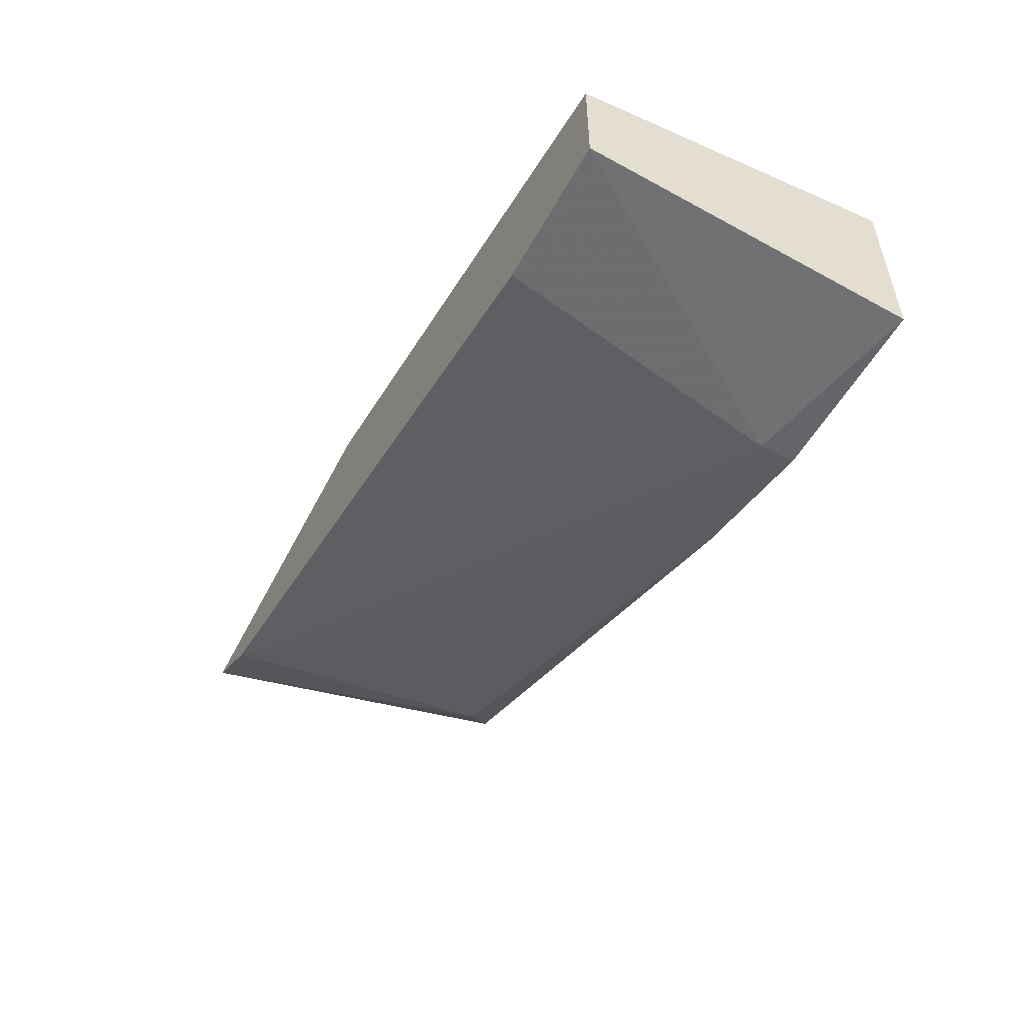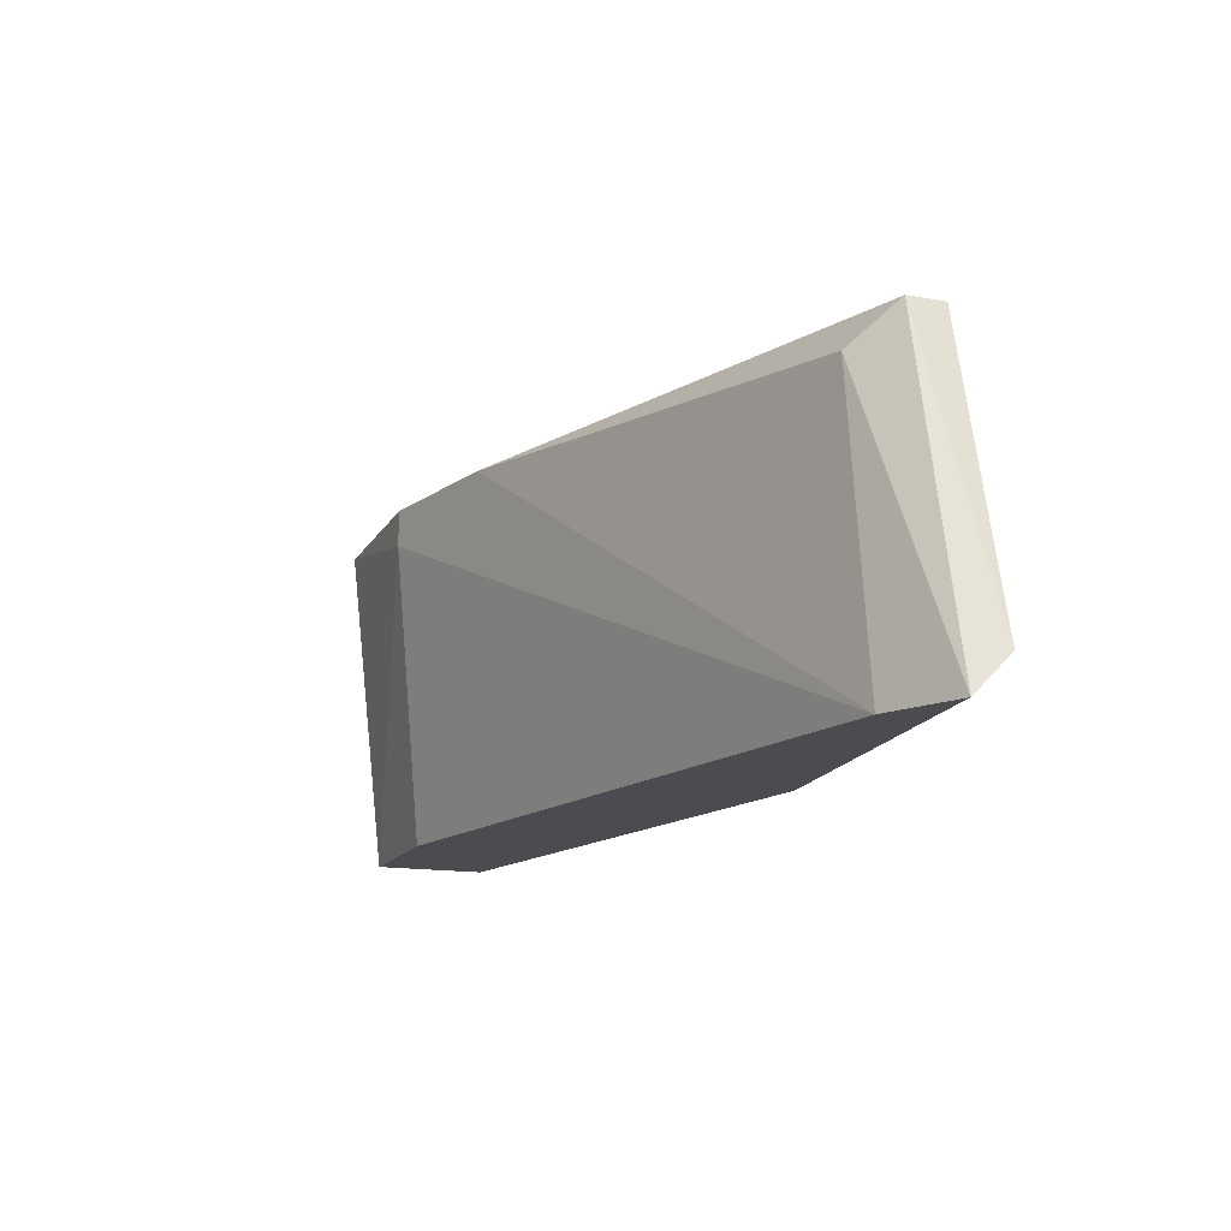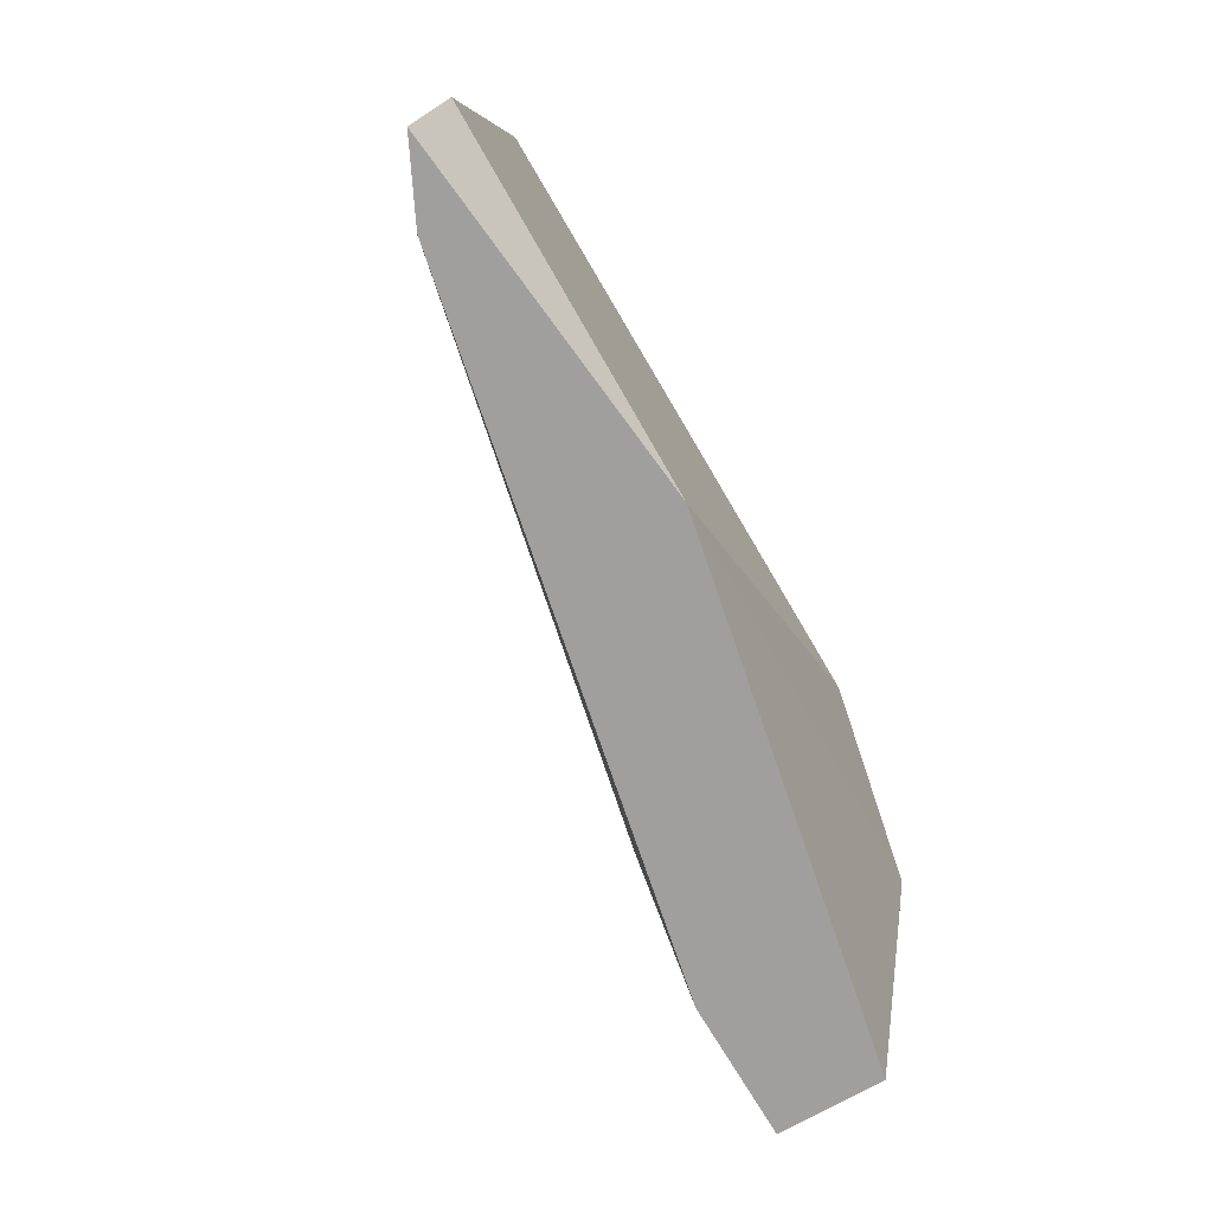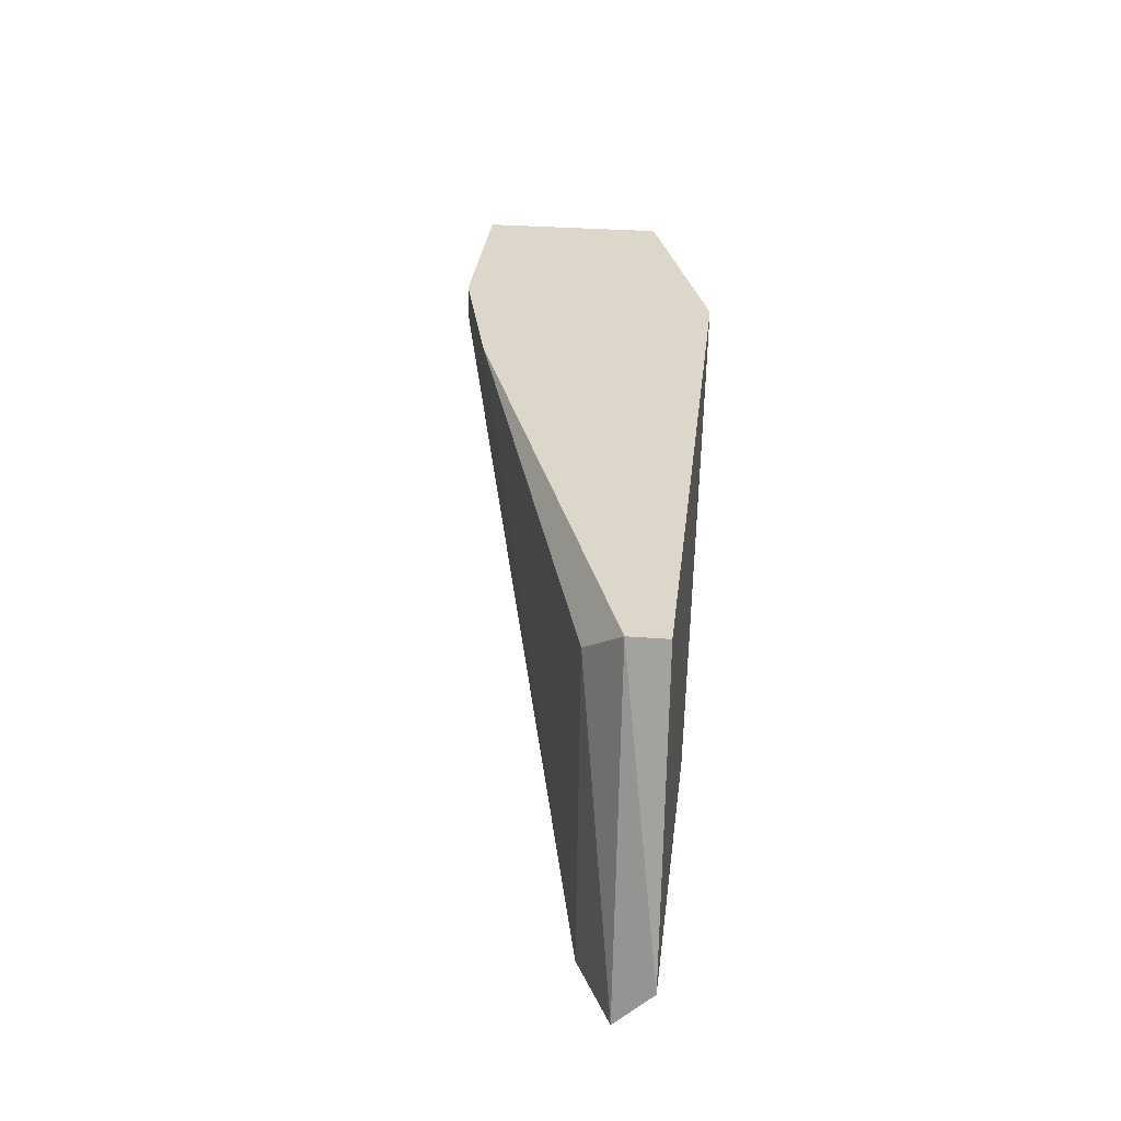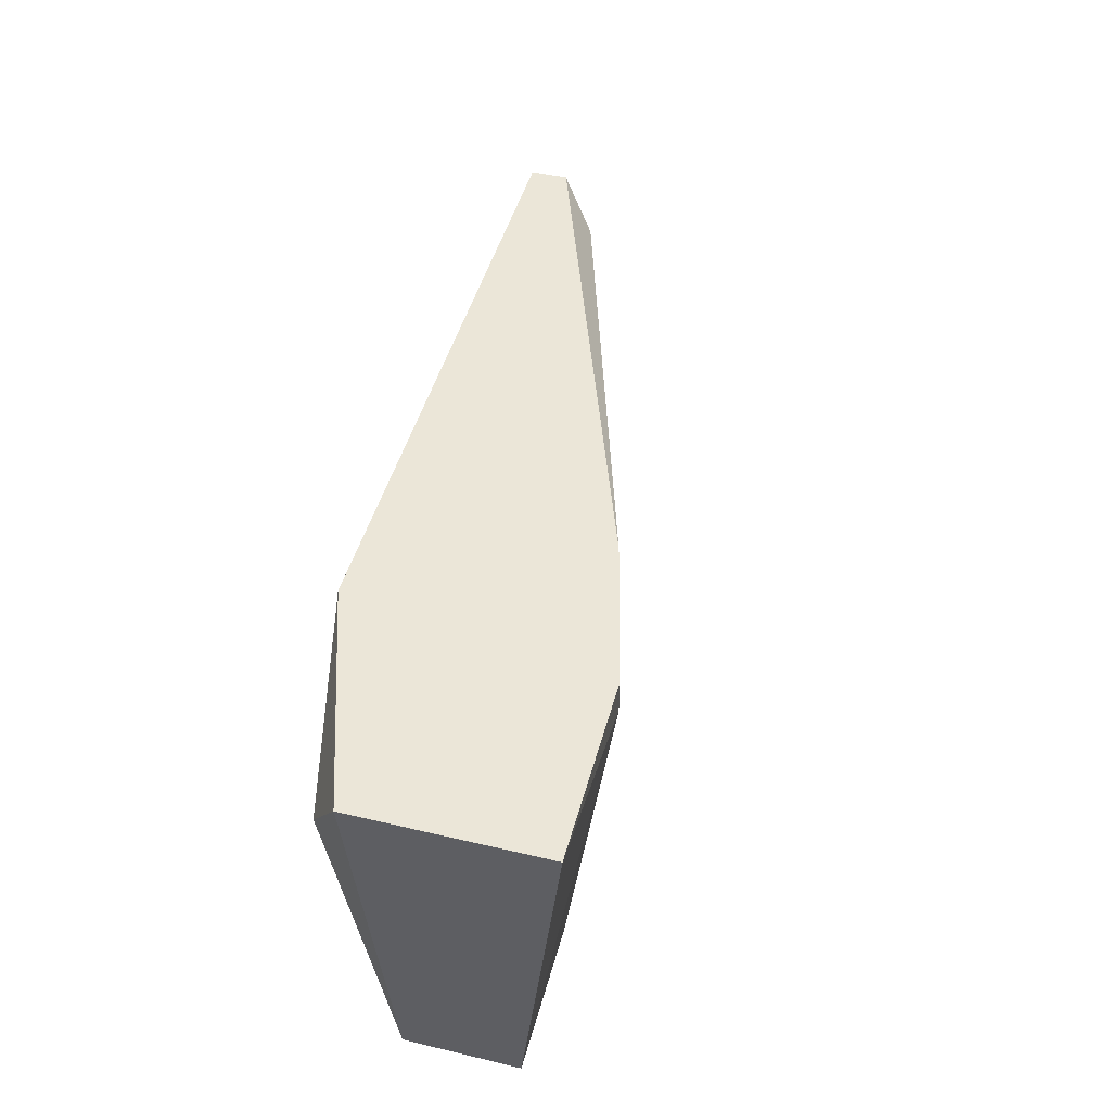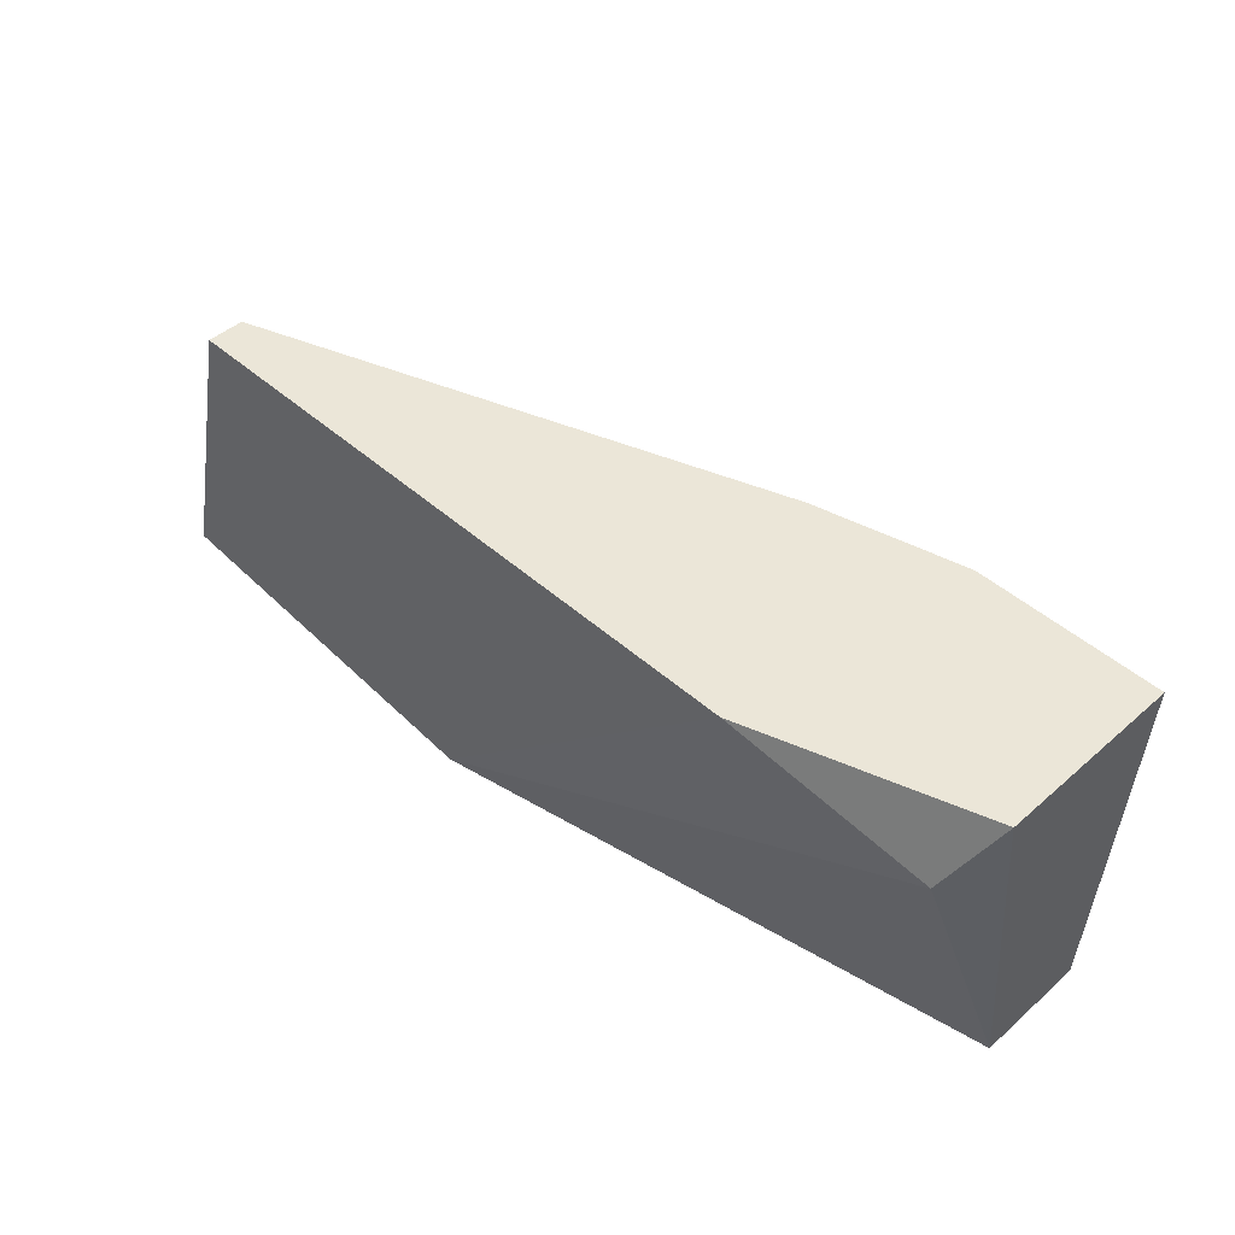
<metadata>
{"format":"obj","ext":"obj","renderer":"f3d","projection":"perspective","resolution":1024,"background":"white","views":[{"elev":-51.6,"azim":62.1,"up":"+Z"},{"elev":-15.0,"azim":-110.5,"up":"+Y"},{"elev":-71.4,"azim":-59.7,"up":"+Y"},{"elev":30.6,"azim":-83.7,"up":"+Y"},{"elev":46.6,"azim":105.0,"up":"+Y"},{"elev":46.5,"azim":45.2,"up":"+Y"}]}
</metadata>
<code>
v -0.000322 -4.2e-05 -0.00575
v 0.005505 -0.008783 -0.008663
v 0.005505 -0.008783 -0.01158
v 0.005505 -4.2e-05 -0.007692
v 0.005505 -4.2e-05 -0.01255
v -0.01877 -0.008783 -0.006721
v -0.01877 -0.007811 -0.00575
v -0.01586 -0.001015 -0.007692
v -0.009061 -0.008783 -0.00575
v 0.001617 -0.008783 -0.01158
v 0.004533 -0.001985 -0.006721
v 0.000647 -0.001015 -0.01255
v 0.000647 -4.2e-05 -0.01255
v -0.01683 -0.008783 -0.007692
v -0.01683 -4.2e-05 -0.006721
v -0.01683 -4.2e-05 -0.00575
v -0.003236 -4.2e-05 -0.01158
f 6 7 15
f 5 4 3
f 4 5 16
f 16 7 9
f 3 9 14
f 16 5 13
f 3 4 2
f 9 3 2
f 4 16 1
f 16 9 1
f 3 14 10
f 2 4 11
f 9 2 11
f 1 9 11
f 4 1 11
f 16 13 17
f 14 8 17
f 5 3 12
f 13 5 12
f 3 10 12
f 10 14 12
f 17 13 12
f 14 17 12
f 9 7 6
f 14 9 6
f 8 14 6
f 8 6 15
f 7 16 15
f 16 17 15
f 17 8 15

</code>
